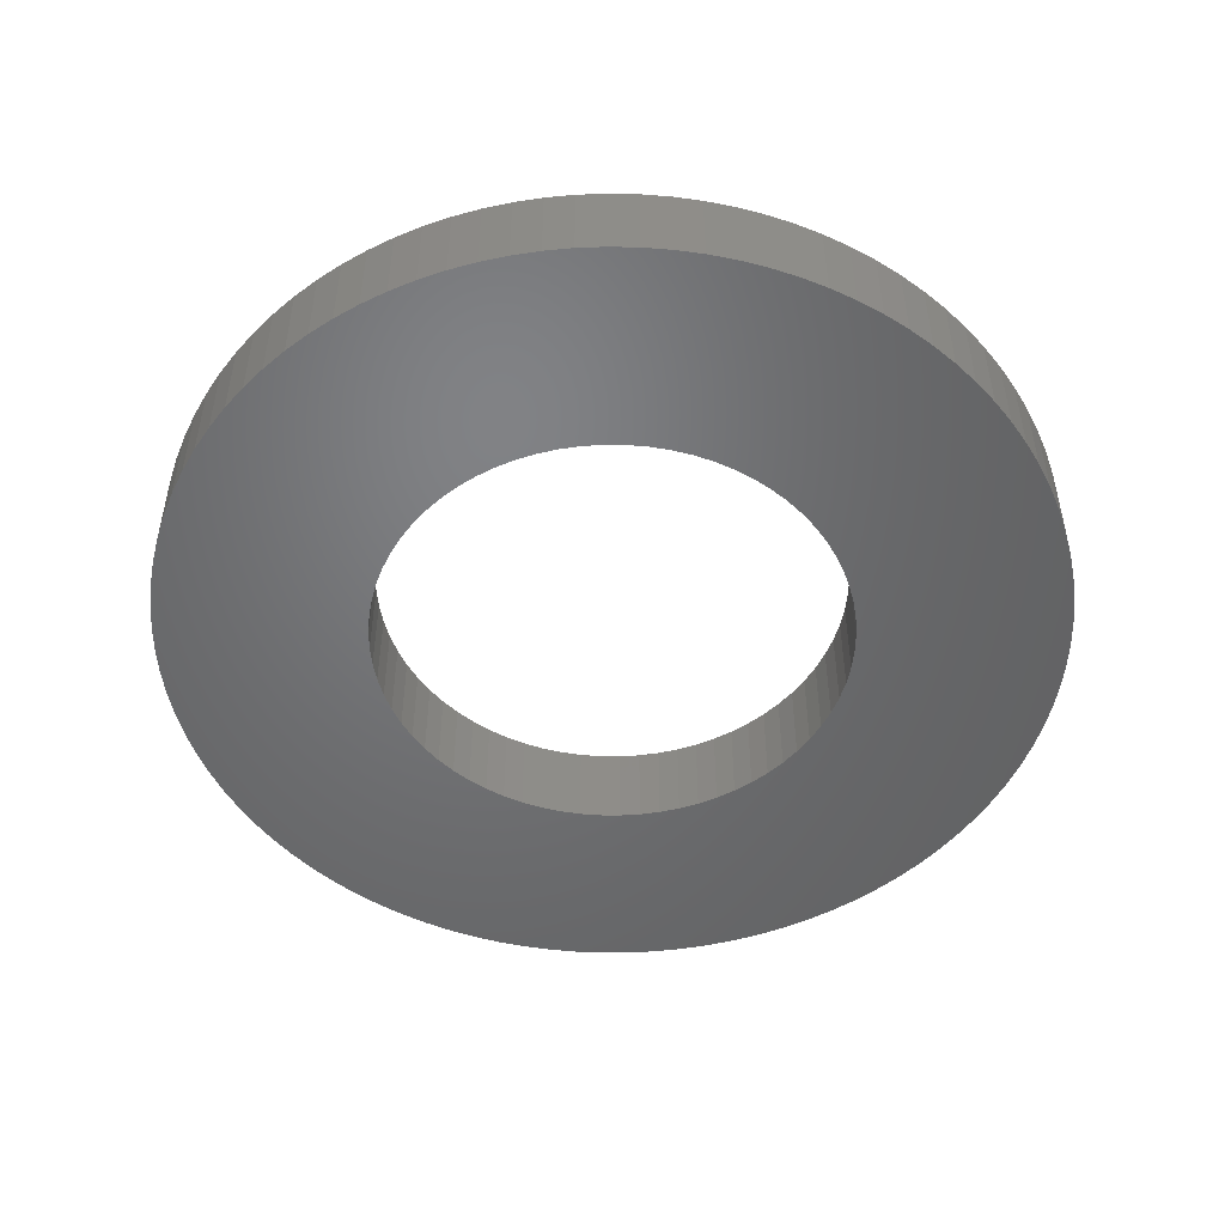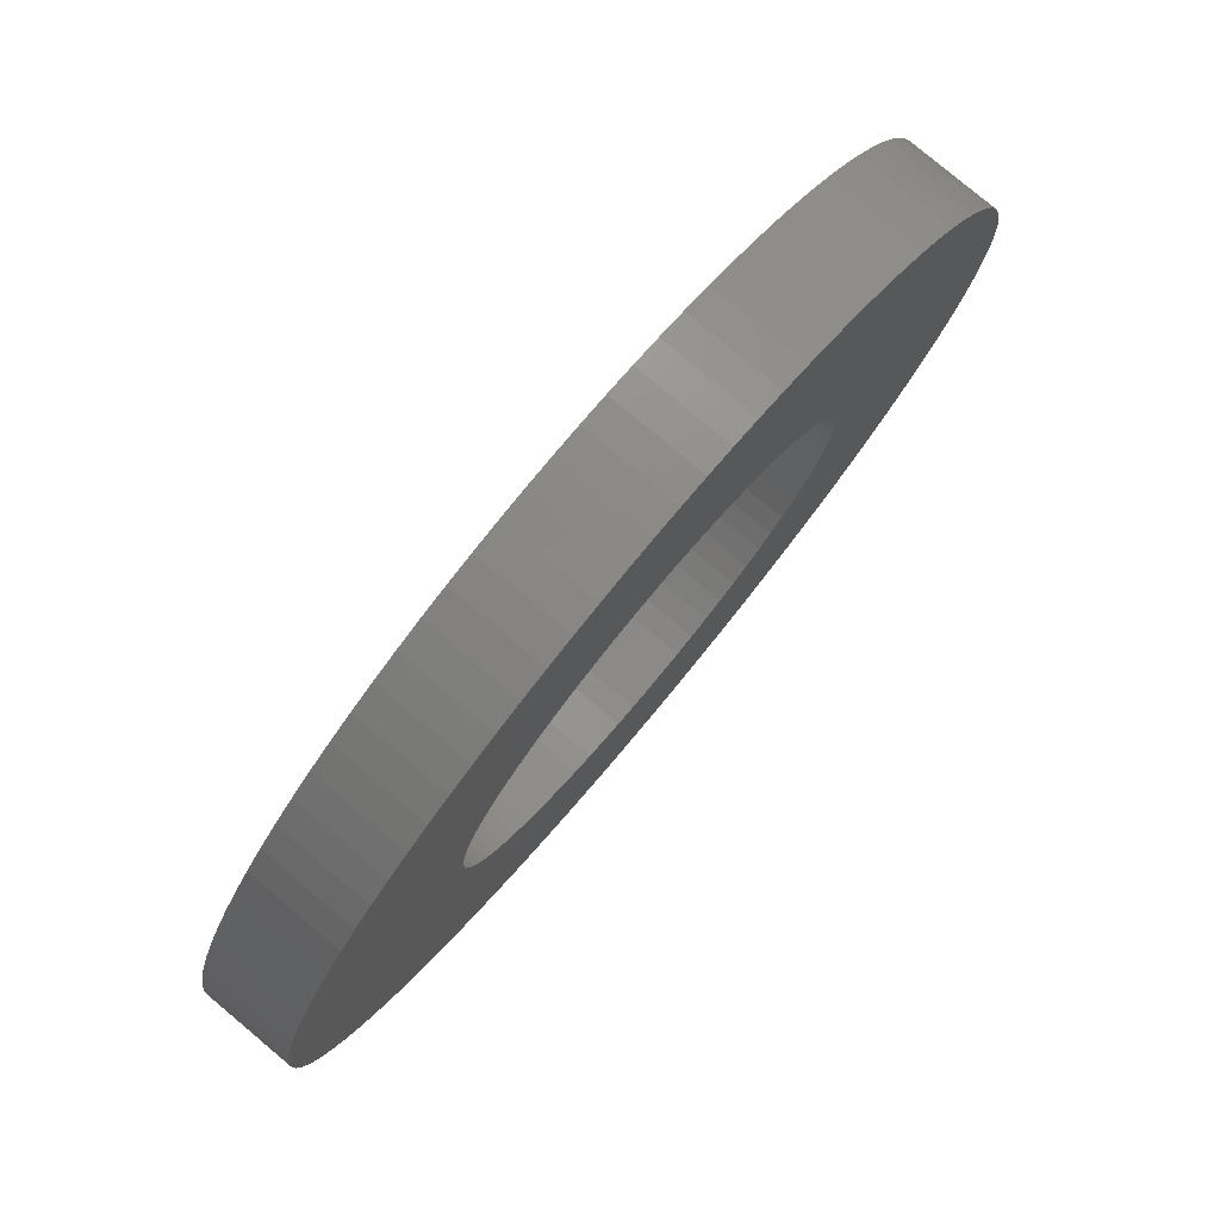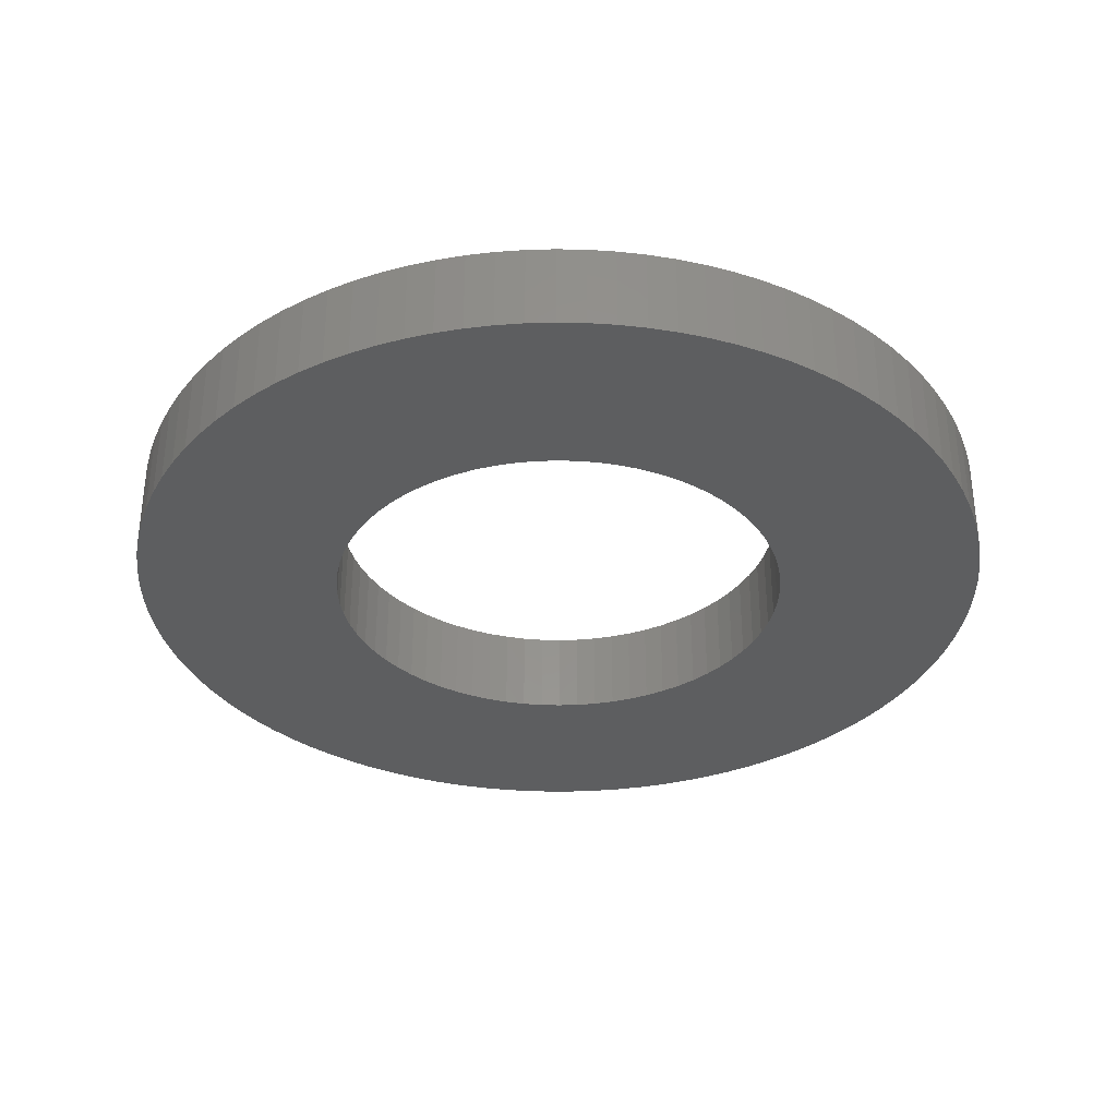
<metadata>
{"format":"stl","ext":"stl","renderer":"f3d","projection":"perspective","resolution":1024,"background":"white","views":[{"elev":-50.0,"azim":-33.1,"up":"+Z"},{"elev":79.5,"azim":-50.1,"up":"+Y"},{"elev":-34.2,"azim":50.3,"up":"+Z"}]}
</metadata>
<code>
# stl→obj: 342 verts, 684 faces
v 0.978 0.06216 0
v 0.98 0 0.195
v 0.98 0 0
v 0.978 0.06216 0.195
v 0.9721 0.1241 0
v 0.9721 0.1241 0.195
v 0.9623 0.1855 0
v 0.9623 0.1855 0.195
v 0.9486 0.2461 0
v 0.9486 0.2461 0.195
v 0.9311 0.3058 0
v 0.9311 0.3058 0.195
v 0.9098 0.3642 0
v 0.9098 0.3642 0.195
v 0.8849 0.4212 0
v 0.8849 0.4212 0.195
v 0.8564 0.4765 0
v 0.8564 0.4765 0.195
v 0.8244 0.5298 0
v 0.8244 0.5298 0.195
v 0.7892 0.581 0
v 0.7892 0.581 0.195
v 0.7507 0.6299 0
v 0.7507 0.6299 0.195
v 0.7093 0.6763 0
v 0.7093 0.6763 0.195
v 0.6649 0.7199 0
v 0.6649 0.7199 0.195
v 0.6179 0.7606 0
v 0.6179 0.7606 0.195
v 0.5685 0.7983 0
v 0.5685 0.7983 0.195
v 0.5167 0.8327 0
v 0.5167 0.8327 0.195
v 0.4628 0.8638 0
v 0.4628 0.8638 0.195
v 0.4071 0.8914 0
v 0.4071 0.8914 0.195
v 0.3497 0.9155 0
v 0.3497 0.9155 0.195
v 0.291 0.9358 0
v 0.291 0.9358 0.195
v 0.231 0.9524 0
v 0.231 0.9524 0.195
v 0.1702 0.9651 0.195
v 0.1702 0.9651 0
v 0.1086 0.974 0
v 0.1086 0.974 0.195
v 0.04663 0.9789 0.195
v 0.04663 0.9789 0
v -0.01555 0.9799 0.195
v -0.01555 0.9799 0
v -0.07766 0.9769 0
v -0.07766 0.9769 0.195
v -0.1395 0.97 0
v -0.1395 0.97 0.195
v -0.2007 0.9592 0.195
v -0.2007 0.9592 0
v -0.2611 0.9446 0
v -0.2611 0.9446 0.195
v -0.3205 0.9261 0
v -0.3205 0.9261 0.195
v -0.3786 0.9039 0
v -0.3786 0.9039 0.195
v -0.4352 0.8781 0
v -0.4352 0.8781 0.195
v -0.49 0.8487 0
v -0.49 0.8487 0.195
v -0.5428 0.8159 0
v -0.5428 0.8159 0.195
v -0.5935 0.7798 0
v -0.5935 0.7798 0.195
v -0.6418 0.7406 0
v -0.6418 0.7406 0.195
v -0.6874 0.6984 0
v -0.6874 0.6984 0.195
v -0.7304 0.6534 0
v -0.7304 0.6534 0.195
v -0.7703 0.6058 0
v -0.7703 0.6058 0.195
v -0.8072 0.5557 0
v -0.8072 0.5557 0.195
v -0.8408 0.5034 0
v -0.8408 0.5034 0.195
v -0.8711 0.4491 0
v -0.8711 0.4491 0.195
v -0.8978 0.3929 0.195
v -0.8978 0.3929 0
v -0.9209 0.3352 0
v -0.9209 0.3352 0.195
v -0.9403 0.2761 0.195
v -0.9403 0.2761 0
v -0.9559 0.2159 0
v -0.9559 0.2159 0.195
v -0.9677 0.1548 0
v -0.9677 0.1548 0.195
v -0.9756 0.09315 0.195
v -0.9756 0.09315 0
v -0.9795 0.03109 0.195
v -0.9795 0.03109 0
v -0.9795 -0.03109 0
v -0.9795 -0.03109 0.195
v -0.9756 -0.09315 0.195
v -0.9756 -0.09315 0
v -0.9677 -0.1548 0.195
v -0.9677 -0.1548 0
v -0.9559 -0.2159 0
v -0.9559 -0.2159 0.195
v -0.9403 -0.2761 0.195
v -0.9403 -0.2761 0
v -0.9209 -0.3352 0
v -0.9209 -0.3352 0.195
v -0.8978 -0.3929 0.195
v -0.8978 -0.3929 0
v -0.8711 -0.4491 0
v -0.8711 -0.4491 0.195
v -0.8408 -0.5034 0.195
v -0.8408 -0.5034 0
v -0.8072 -0.5557 0
v -0.8072 -0.5557 0.195
v -0.7703 -0.6058 0
v -0.7703 -0.6058 0.195
v -0.7304 -0.6534 0
v -0.7304 -0.6534 0.195
v -0.6874 -0.6984 0
v -0.6874 -0.6984 0.195
v -0.6418 -0.7406 0
v -0.6418 -0.7406 0.195
v -0.5935 -0.7798 0
v -0.5935 -0.7798 0.195
v -0.5428 -0.8159 0.195
v -0.5428 -0.8159 0
v -0.49 -0.8487 0.195
v -0.49 -0.8487 0
v -0.4352 -0.8781 0
v -0.4352 -0.8781 0.195
v -0.3786 -0.9039 0
v -0.3786 -0.9039 0.195
v -0.3205 -0.9261 0
v -0.3205 -0.9261 0.195
v -0.2611 -0.9446 0
v -0.2611 -0.9446 0.195
v -0.2007 -0.9592 0
v -0.2007 -0.9592 0.195
v -0.1395 -0.97 0
v -0.1395 -0.97 0.195
v -0.07766 -0.9769 0
v -0.07766 -0.9769 0.195
v -0.01555 -0.9799 0
v -0.01555 -0.9799 0.195
v 0.04663 -0.9789 0.195
v 0.04663 -0.9789 0
v 0.1086 -0.974 0
v 0.1086 -0.974 0.195
v 0.1702 -0.9651 0.195
v 0.1702 -0.9651 0
v 0.231 -0.9524 0
v 0.231 -0.9524 0.195
v 0.291 -0.9358 0
v 0.291 -0.9358 0.195
v 0.3497 -0.9155 0
v 0.3497 -0.9155 0.195
v 0.4071 -0.8914 0
v 0.4071 -0.8914 0.195
v 0.4628 -0.8638 0
v 0.4628 -0.8638 0.195
v 0.5167 -0.8327 0
v 0.5167 -0.8327 0.195
v 0.5685 -0.7983 0
v 0.5685 -0.7983 0.195
v 0.6179 -0.7606 0
v 0.6179 -0.7606 0.195
v 0.6649 -0.7199 0
v 0.6649 -0.7199 0.195
v 0.7093 -0.6763 0
v 0.7093 -0.6763 0.195
v 0.7507 -0.6299 0
v 0.7507 -0.6299 0.195
v 0.7892 -0.581 0
v 0.7892 -0.581 0.195
v 0.8244 -0.5298 0
v 0.8244 -0.5298 0.195
v 0.8564 -0.4765 0
v 0.8564 -0.4765 0.195
v 0.8849 -0.4212 0
v 0.8849 -0.4212 0.195
v 0.9098 -0.3642 0
v 0.9098 -0.3642 0.195
v 0.9311 -0.3058 0
v 0.9311 -0.3058 0.195
v 0.9486 -0.2461 0.195
v 0.9486 -0.2461 0
v 0.9623 -0.1855 0
v 0.9623 -0.1855 0.195
v 0.9721 -0.1241 0
v 0.9721 -0.1241 0.195
v 0.978 -0.06216 0
v 0.978 -0.06216 0.195
v 0.518 0.04532 0
v 0.52 0 0
v 0.52 0 0.195
v 0.518 0.04532 0.195
v 0.5121 0.0903 0
v 0.5121 0.0903 0.195
v 0.5023 0.1346 0
v 0.5023 0.1346 0.195
v 0.4886 0.1779 0
v 0.4886 0.1779 0.195
v 0.4713 0.2198 0
v 0.4713 0.2198 0.195
v 0.4503 0.26 0
v 0.4503 0.26 0.195
v 0.426 0.2983 0
v 0.426 0.2983 0.195
v 0.3983 0.3342 0
v 0.3983 0.3342 0.195
v 0.3677 0.3677 0
v 0.3677 0.3677 0.195
v 0.3342 0.3983 0
v 0.3342 0.3983 0.195
v 0.2983 0.426 0
v 0.2983 0.426 0.195
v 0.26 0.4503 0
v 0.26 0.4503 0.195
v 0.2198 0.4713 0
v 0.2198 0.4713 0.195
v 0.1779 0.4886 0
v 0.1779 0.4886 0.195
v 0.1346 0.5023 0
v 0.1346 0.5023 0.195
v 0.0903 0.5121 0
v 0.0903 0.5121 0.195
v 0.04532 0.518 0
v 0.04532 0.518 0.195
v 3.782e-16 0.52 0
v 3.782e-16 0.52 0.195
v -0.04532 0.518 0
v -0.04532 0.518 0.195
v -0.0903 0.5121 0
v -0.0903 0.5121 0.195
v -0.1346 0.5023 0
v -0.1346 0.5023 0.195
v -0.1779 0.4886 0
v -0.1779 0.4886 0.195
v -0.2198 0.4713 0
v -0.2198 0.4713 0.195
v -0.26 0.4503 0
v -0.26 0.4503 0.195
v -0.2983 0.426 0.195
v -0.2983 0.426 0
v -0.3342 0.3983 0
v -0.3342 0.3983 0.195
v -0.3677 0.3677 0
v -0.3677 0.3677 0.195
v -0.3983 0.3342 0
v -0.3983 0.3342 0.195
v -0.426 0.2983 0
v -0.426 0.2983 0.195
v -0.4503 0.26 0
v -0.4503 0.26 0.195
v -0.4713 0.2198 0
v -0.4713 0.2198 0.195
v -0.4886 0.1779 0
v -0.4886 0.1779 0.195
v -0.5023 0.1346 0
v -0.5023 0.1346 0.195
v -0.5121 0.0903 0
v -0.5121 0.0903 0.195
v -0.518 0.04532 0
v -0.518 0.04532 0.195
v -0.52 1.218e-15 0.195
v -0.52 1.218e-15 0
v -0.518 -0.04532 0
v -0.518 -0.04532 0.195
v -0.5121 -0.0903 0
v -0.5121 -0.0903 0.195
v -0.5023 -0.1346 0
v -0.5023 -0.1346 0.195
v -0.4886 -0.1779 0
v -0.4886 -0.1779 0.195
v -0.4713 -0.2198 0
v -0.4713 -0.2198 0.195
v -0.4503 -0.26 0
v -0.4503 -0.26 0.195
v -0.426 -0.2983 0.195
v -0.426 -0.2983 0
v -0.3983 -0.3342 0
v -0.3983 -0.3342 0.195
v -0.3677 -0.3677 0.195
v -0.3677 -0.3677 0
v -0.3342 -0.3983 0
v -0.3342 -0.3983 0.195
v -0.2983 -0.426 0.195
v -0.2983 -0.426 0
v -0.26 -0.4503 0.195
v -0.26 -0.4503 0
v -0.2198 -0.4713 0
v -0.2198 -0.4713 0.195
v -0.1779 -0.4886 0.195
v -0.1779 -0.4886 0
v -0.1346 -0.5023 0.195
v -0.1346 -0.5023 0
v -0.0903 -0.5121 0
v -0.0903 -0.5121 0.195
v -0.04532 -0.518 0.195
v -0.04532 -0.518 0
v -1.943e-15 -0.52 0.195
v -1.943e-15 -0.52 0
v 0.04532 -0.518 0
v 0.04532 -0.518 0.195
v 0.0903 -0.5121 0.195
v 0.0903 -0.5121 0
v 0.1346 -0.5023 0
v 0.1346 -0.5023 0.195
v 0.1779 -0.4886 0
v 0.1779 -0.4886 0.195
v 0.2198 -0.4713 0.195
v 0.2198 -0.4713 0
v 0.26 -0.4503 0
v 0.26 -0.4503 0.195
v 0.2983 -0.426 0
v 0.2983 -0.426 0.195
v 0.3342 -0.3983 0
v 0.3342 -0.3983 0.195
v 0.3677 -0.3677 0
v 0.3677 -0.3677 0.195
v 0.3983 -0.3342 0
v 0.3983 -0.3342 0.195
v 0.426 -0.2983 0
v 0.426 -0.2983 0.195
v 0.4503 -0.26 0
v 0.4503 -0.26 0.195
v 0.4713 -0.2198 0
v 0.4713 -0.2198 0.195
v 0.4886 -0.1779 0
v 0.4886 -0.1779 0.195
v 0.5023 -0.1346 0
v 0.5023 -0.1346 0.195
v 0.5121 -0.0903 0
v 0.5121 -0.0903 0.195
v 0.518 -0.04532 0
v 0.518 -0.04532 0.195
f 1 2 3
f 1 4 2
f 5 6 4
f 5 4 1
f 7 8 6
f 7 6 5
f 9 10 8
f 9 8 7
f 11 12 10
f 11 10 9
f 13 14 12
f 13 12 11
f 15 16 14
f 15 14 13
f 17 18 16
f 17 16 15
f 19 20 18
f 19 18 17
f 21 22 20
f 21 20 19
f 23 24 22
f 23 22 21
f 25 26 24
f 25 24 23
f 27 28 26
f 27 26 25
f 29 30 28
f 29 28 27
f 31 32 30
f 31 30 29
f 33 34 32
f 33 32 31
f 35 36 34
f 35 34 33
f 37 38 36
f 37 36 35
f 39 40 38
f 39 38 37
f 41 42 40
f 41 40 39
f 43 44 42
f 43 45 44
f 43 42 41
f 46 45 43
f 47 48 45
f 47 49 48
f 47 45 46
f 50 51 49
f 50 49 47
f 52 51 50
f 53 51 52
f 53 54 51
f 55 54 53
f 55 56 54
f 55 57 56
f 58 57 55
f 59 57 58
f 59 60 57
f 61 60 59
f 61 62 60
f 63 62 61
f 63 64 62
f 65 64 63
f 65 66 64
f 67 68 66
f 67 66 65
f 69 70 68
f 69 68 67
f 71 72 70
f 71 70 69
f 73 74 72
f 73 72 71
f 75 76 74
f 75 74 73
f 77 78 76
f 77 76 75
f 79 80 78
f 79 78 77
f 81 82 80
f 81 80 79
f 83 84 82
f 83 82 81
f 85 86 84
f 85 87 86
f 85 84 83
f 88 87 85
f 89 90 87
f 89 91 90
f 89 87 88
f 92 91 89
f 93 94 91
f 93 91 92
f 95 96 94
f 95 97 96
f 95 94 93
f 98 99 97
f 98 97 95
f 100 99 98
f 101 99 100
f 101 102 99
f 101 103 102
f 104 103 101
f 104 105 103
f 106 105 104
f 107 105 106
f 107 108 105
f 107 109 108
f 110 109 107
f 111 109 110
f 111 112 109
f 111 113 112
f 114 113 111
f 115 113 114
f 115 116 113
f 115 117 116
f 118 117 115
f 119 117 118
f 119 120 117
f 121 120 119
f 121 122 120
f 123 122 121
f 123 124 122
f 125 124 123
f 125 126 124
f 127 126 125
f 127 128 126
f 129 128 127
f 129 130 128
f 129 131 130
f 132 131 129
f 132 133 131
f 134 133 132
f 135 136 133
f 135 133 134
f 137 138 136
f 137 136 135
f 139 140 138
f 139 138 137
f 141 142 140
f 141 140 139
f 143 144 142
f 143 142 141
f 145 146 144
f 145 144 143
f 147 148 146
f 147 146 145
f 149 150 148
f 149 151 150
f 149 148 147
f 152 151 149
f 153 151 152
f 153 154 151
f 153 155 154
f 156 155 153
f 157 155 156
f 157 158 155
f 159 158 157
f 159 160 158
f 161 160 159
f 161 162 160
f 163 162 161
f 163 164 162
f 165 164 163
f 165 166 164
f 167 166 165
f 167 168 166
f 169 168 167
f 169 170 168
f 171 170 169
f 171 172 170
f 173 172 171
f 173 174 172
f 175 174 173
f 175 176 174
f 177 176 175
f 177 178 176
f 179 178 177
f 179 180 178
f 181 180 179
f 181 182 180
f 183 182 181
f 183 184 182
f 185 184 183
f 185 186 184
f 187 186 185
f 187 188 186
f 189 188 187
f 189 190 188
f 189 191 190
f 192 191 189
f 193 191 192
f 193 194 191
f 195 194 193
f 195 196 194
f 197 196 195
f 197 198 196
f 3 198 197
f 3 2 198
f 199 200 201
f 199 201 202
f 203 202 204
f 203 199 202
f 205 204 206
f 205 203 204
f 207 206 208
f 207 205 206
f 209 208 210
f 209 207 208
f 211 210 212
f 211 209 210
f 213 212 214
f 213 211 212
f 215 214 216
f 215 213 214
f 217 216 218
f 217 215 216
f 219 218 220
f 219 217 218
f 221 220 222
f 221 219 220
f 223 222 224
f 223 221 222
f 225 224 226
f 225 223 224
f 227 225 226
f 227 226 228
f 229 227 228
f 229 228 230
f 231 229 230
f 231 230 232
f 233 232 234
f 233 231 232
f 235 234 236
f 235 233 234
f 237 236 238
f 237 235 236
f 239 237 238
f 239 238 240
f 241 240 242
f 241 239 240
f 243 242 244
f 243 241 242
f 245 244 246
f 245 243 244
f 247 246 248
f 247 248 249
f 247 245 246
f 250 247 249
f 251 249 252
f 251 250 249
f 253 252 254
f 253 251 252
f 255 254 256
f 255 253 254
f 257 256 258
f 257 255 256
f 259 258 260
f 259 257 258
f 261 260 262
f 261 259 260
f 263 262 264
f 263 261 262
f 265 264 266
f 265 263 264
f 267 266 268
f 267 265 266
f 269 268 270
f 269 270 271
f 269 267 268
f 272 269 271
f 273 271 274
f 273 272 271
f 275 274 276
f 275 273 274
f 277 275 276
f 277 276 278
f 279 277 278
f 279 278 280
f 281 279 280
f 281 280 282
f 283 281 282
f 283 282 284
f 283 284 285
f 286 283 285
f 287 286 285
f 287 285 288
f 287 288 289
f 290 287 289
f 291 290 289
f 291 289 292
f 291 292 293
f 294 291 293
f 294 293 295
f 296 294 295
f 297 296 295
f 297 295 298
f 297 298 299
f 300 297 299
f 300 299 301
f 302 300 301
f 303 301 304
f 303 304 305
f 303 302 301
f 306 305 307
f 306 303 305
f 308 306 307
f 309 307 310
f 309 310 311
f 309 308 307
f 312 309 311
f 313 311 314
f 313 312 311
f 315 314 316
f 315 316 317
f 315 313 314
f 318 315 317
f 319 317 320
f 319 318 317
f 321 320 322
f 321 319 320
f 323 322 324
f 323 321 322
f 325 324 326
f 325 323 324
f 327 325 326
f 327 326 328
f 329 327 328
f 329 328 330
f 331 329 330
f 331 330 332
f 333 331 332
f 333 332 334
f 335 333 334
f 335 334 336
f 337 335 336
f 337 336 338
f 339 337 338
f 339 338 340
f 341 339 340
f 341 340 342
f 200 341 342
f 200 342 201
f 290 125 123
f 290 127 125
f 291 129 127
f 291 127 290
f 287 123 121
f 287 290 123
f 294 129 291
f 294 132 129
f 286 287 121
f 286 119 118
f 286 121 119
f 296 132 294
f 296 134 132
f 296 135 134
f 283 286 118
f 283 118 115
f 297 137 135
f 297 135 296
f 281 283 115
f 281 115 114
f 300 137 297
f 300 139 137
f 279 111 110
f 279 114 111
f 279 281 114
f 302 139 300
f 302 141 139
f 302 143 141
f 277 279 110
f 277 110 107
f 303 143 302
f 303 145 143
f 275 107 106
f 275 277 107
f 306 145 303
f 306 147 145
f 306 149 147
f 273 104 101
f 273 106 104
f 273 275 106
f 308 149 306
f 308 152 149
f 272 273 101
f 272 101 100
f 309 152 308
f 309 153 152
f 269 98 95
f 269 100 98
f 269 272 100
f 312 153 309
f 312 156 153
f 312 157 156
f 267 95 93
f 267 269 95
f 313 159 157
f 313 157 312
f 265 93 92
f 265 267 93
f 315 161 159
f 315 159 313
f 263 89 88
f 263 92 89
f 263 265 92
f 318 163 161
f 318 165 163
f 318 161 315
f 261 263 88
f 261 88 85
f 319 165 318
f 319 167 165
f 259 85 83
f 259 261 85
f 321 167 319
f 321 169 167
f 321 171 169
f 257 259 83
f 257 81 79
f 257 83 81
f 323 171 321
f 255 79 77
f 255 257 79
f 173 171 323
f 325 173 323
f 253 255 77
f 75 253 77
f 175 173 325
f 327 175 325
f 73 251 253
f 73 253 75
f 177 175 327
f 71 250 251
f 71 251 73
f 179 177 327
f 179 327 329
f 69 247 250
f 69 250 71
f 181 329 331
f 181 179 329
f 67 247 69
f 183 181 331
f 183 331 333
f 65 245 247
f 65 247 67
f 185 183 333
f 63 243 245
f 63 245 65
f 187 333 335
f 187 185 333
f 61 243 63
f 61 241 243
f 189 335 337
f 189 187 335
f 59 241 61
f 192 189 337
f 58 241 59
f 58 239 241
f 193 337 339
f 193 192 337
f 55 237 239
f 55 239 58
f 195 193 339
f 195 339 341
f 53 237 55
f 197 195 341
f 197 341 200
f 52 235 237
f 52 237 53
f 3 197 200
f 50 233 235
f 50 235 52
f 1 3 200
f 1 200 199
f 47 231 233
f 47 233 50
f 5 199 203
f 5 1 199
f 46 231 47
f 7 203 205
f 7 5 203
f 43 229 231
f 43 231 46
f 9 7 205
f 41 227 229
f 41 229 43
f 11 205 207
f 11 9 205
f 39 225 227
f 39 227 41
f 13 207 209
f 13 11 207
f 37 225 39
f 15 13 209
f 35 223 225
f 35 225 37
f 17 209 211
f 17 15 209
f 33 221 223
f 33 223 35
f 19 211 213
f 19 17 211
f 31 221 33
f 21 213 215
f 21 19 213
f 29 221 31
f 29 219 221
f 23 21 215
f 27 219 29
f 27 217 219
f 25 23 215
f 25 215 217
f 25 217 27
f 289 124 126
f 289 126 128
f 292 128 130
f 292 289 128
f 288 122 124
f 288 124 289
f 293 292 130
f 293 130 131
f 285 122 288
f 285 117 120
f 285 120 122
f 295 293 131
f 295 131 133
f 295 133 136
f 284 117 285
f 284 116 117
f 298 136 138
f 298 295 136
f 282 116 284
f 282 113 116
f 299 298 138
f 299 138 140
f 280 109 112
f 280 112 113
f 280 113 282
f 301 299 140
f 301 140 142
f 301 142 144
f 278 109 280
f 278 108 109
f 304 301 144
f 304 144 146
f 276 105 108
f 276 108 278
f 305 304 146
f 305 146 148
f 305 148 150
f 274 102 103
f 274 103 105
f 274 105 276
f 307 305 150
f 307 150 151
f 271 102 274
f 271 99 102
f 310 307 151
f 310 151 154
f 270 96 97
f 270 97 99
f 270 99 271
f 311 310 154
f 311 154 155
f 311 155 158
f 268 94 96
f 268 96 270
f 314 158 160
f 314 311 158
f 266 91 94
f 266 94 268
f 316 160 162
f 316 314 160
f 264 87 90
f 264 90 91
f 264 91 266
f 317 162 164
f 317 164 166
f 317 316 162
f 262 87 264
f 262 86 87
f 320 317 166
f 320 166 168
f 260 84 86
f 260 86 262
f 322 320 168
f 322 168 170
f 322 170 172
f 258 84 260
f 258 80 82
f 258 82 84
f 324 322 172
f 256 78 80
f 256 80 258
f 174 324 172
f 326 324 174
f 254 78 256
f 76 78 254
f 176 326 174
f 328 326 176
f 74 254 252
f 74 76 254
f 178 328 176
f 72 252 249
f 72 74 252
f 180 328 178
f 180 330 328
f 70 249 248
f 70 72 249
f 182 332 330
f 182 330 180
f 68 70 248
f 184 332 182
f 184 334 332
f 66 248 246
f 66 68 248
f 186 334 184
f 64 246 244
f 64 66 246
f 188 336 334
f 188 334 186
f 62 64 244
f 62 244 242
f 190 338 336
f 190 336 188
f 60 62 242
f 191 338 190
f 57 60 242
f 57 242 240
f 194 340 338
f 194 338 191
f 56 240 238
f 56 57 240
f 196 340 194
f 196 342 340
f 54 56 238
f 198 342 196
f 198 201 342
f 51 238 236
f 51 54 238
f 2 201 198
f 49 236 234
f 49 51 236
f 4 201 2
f 4 202 201
f 48 234 232
f 48 49 234
f 6 204 202
f 6 202 4
f 45 48 232
f 8 206 204
f 8 204 6
f 44 232 230
f 44 45 232
f 10 206 8
f 42 230 228
f 42 44 230
f 12 208 206
f 12 206 10
f 40 228 226
f 40 42 228
f 14 210 208
f 14 208 12
f 38 40 226
f 16 210 14
f 36 226 224
f 36 38 226
f 18 212 210
f 18 210 16
f 34 224 222
f 34 36 224
f 20 214 212
f 20 212 18
f 32 34 222
f 22 216 214
f 22 214 20
f 30 32 222
f 30 222 220
f 24 216 22
f 28 30 220
f 28 220 218
f 26 216 24
f 26 218 216
f 26 28 218

</code>
